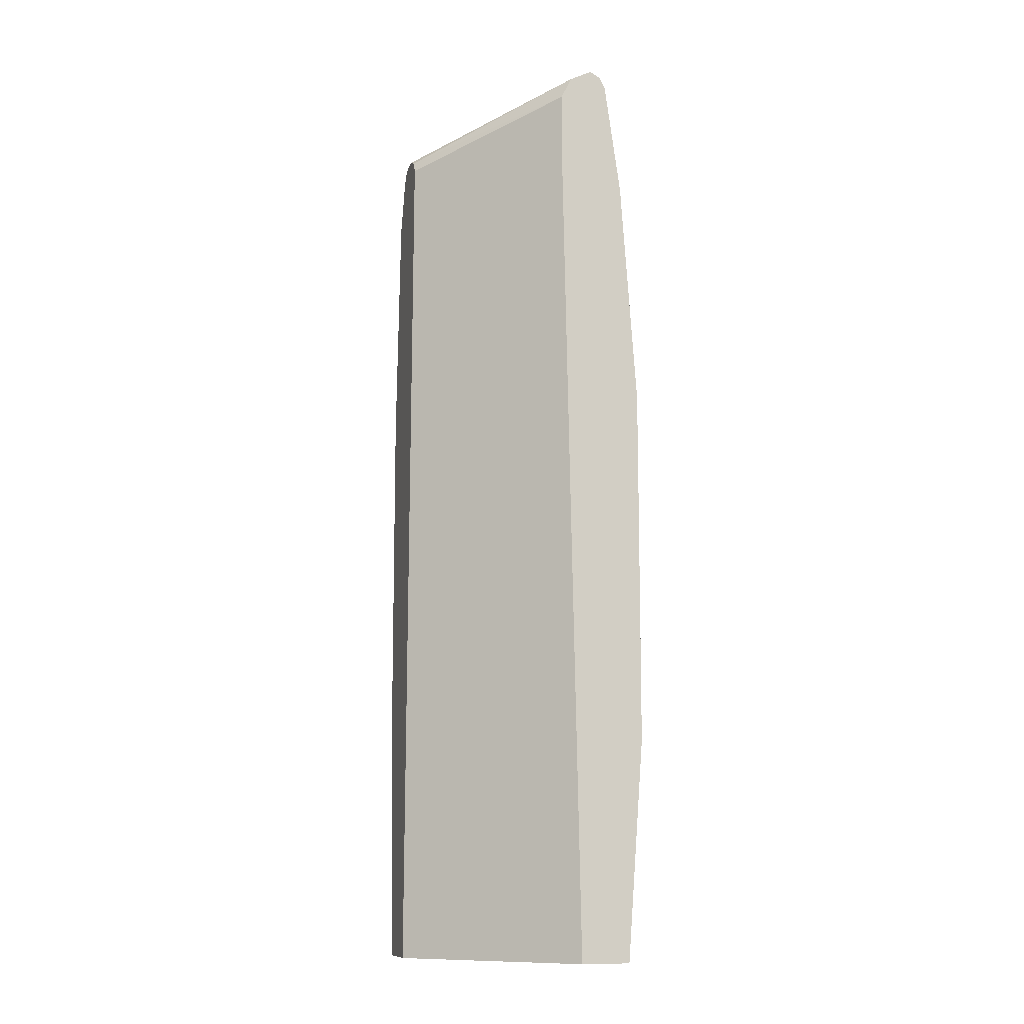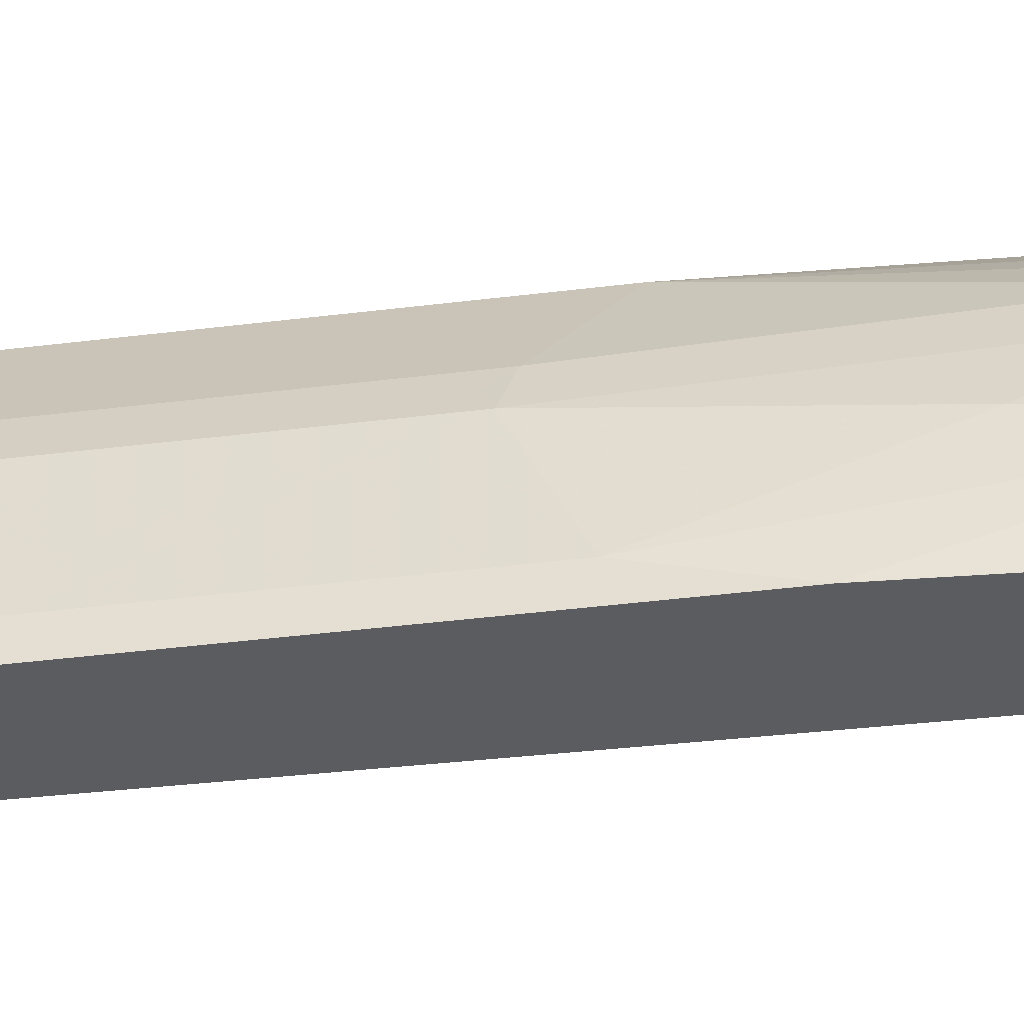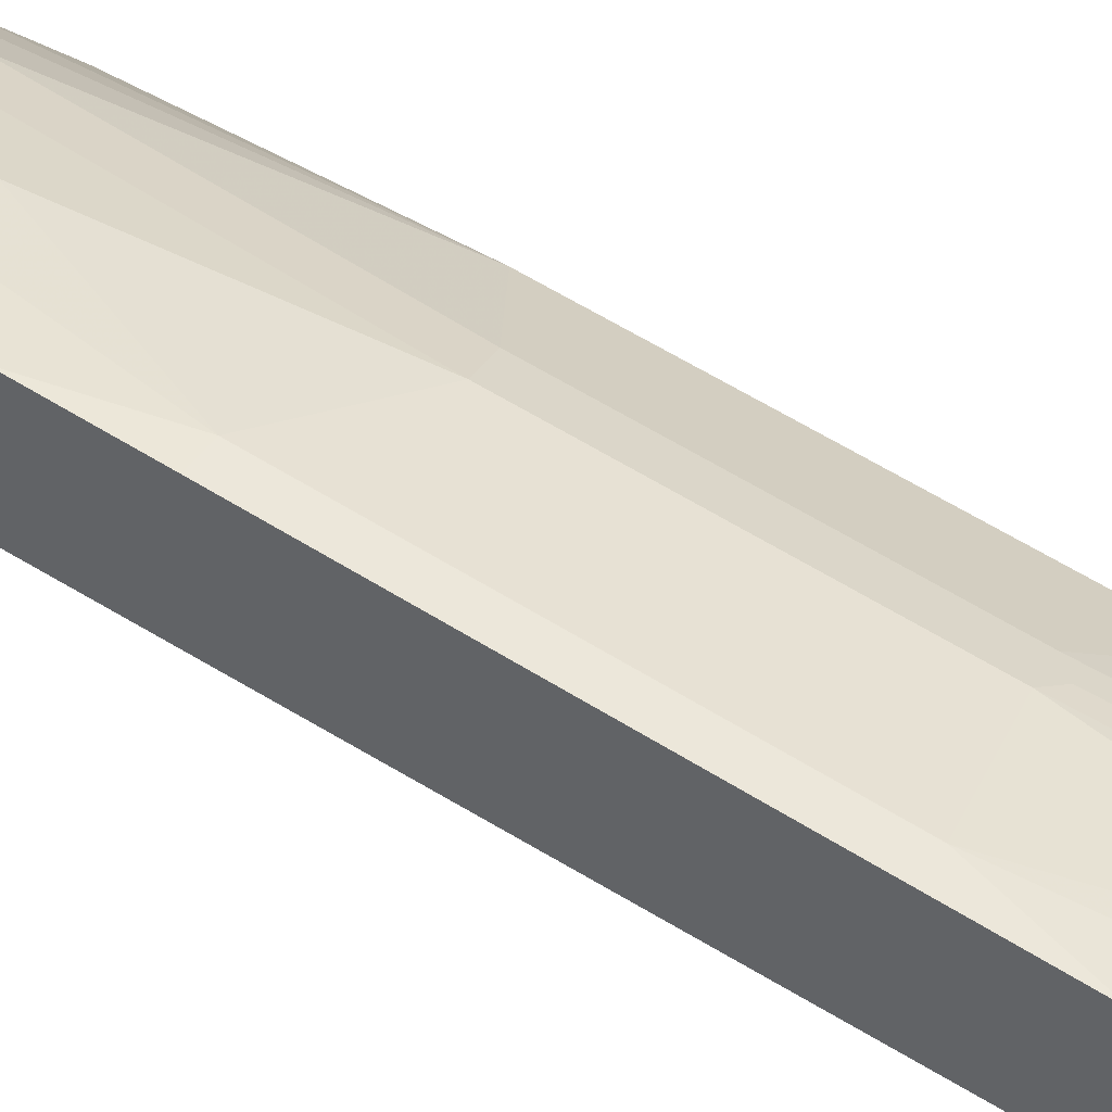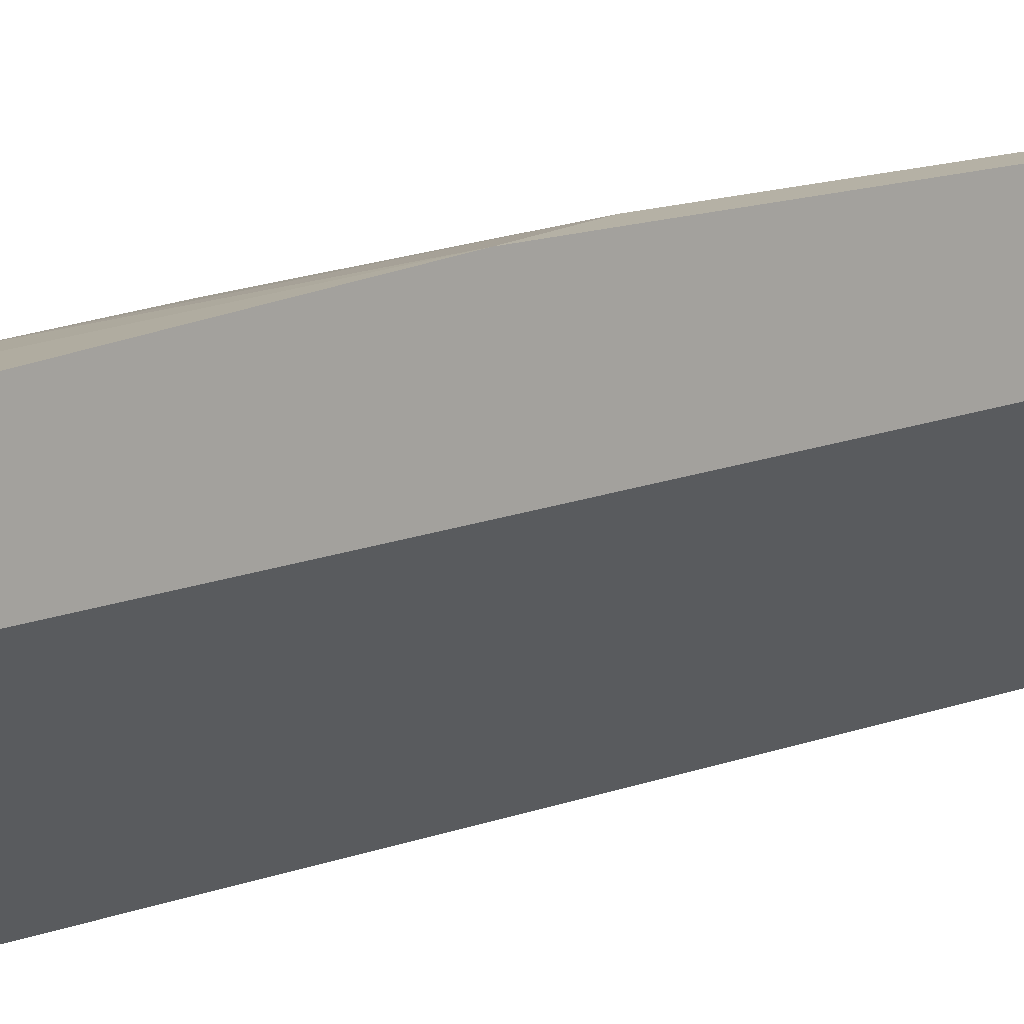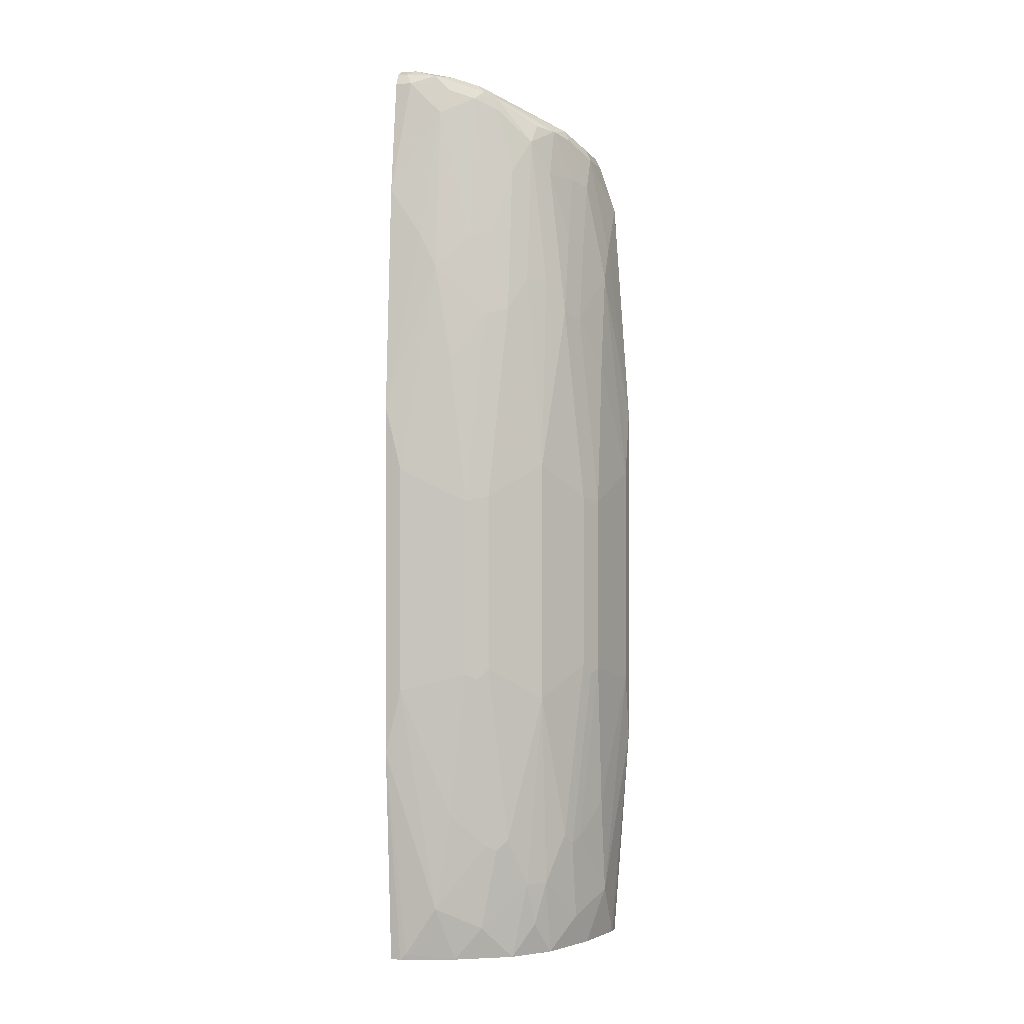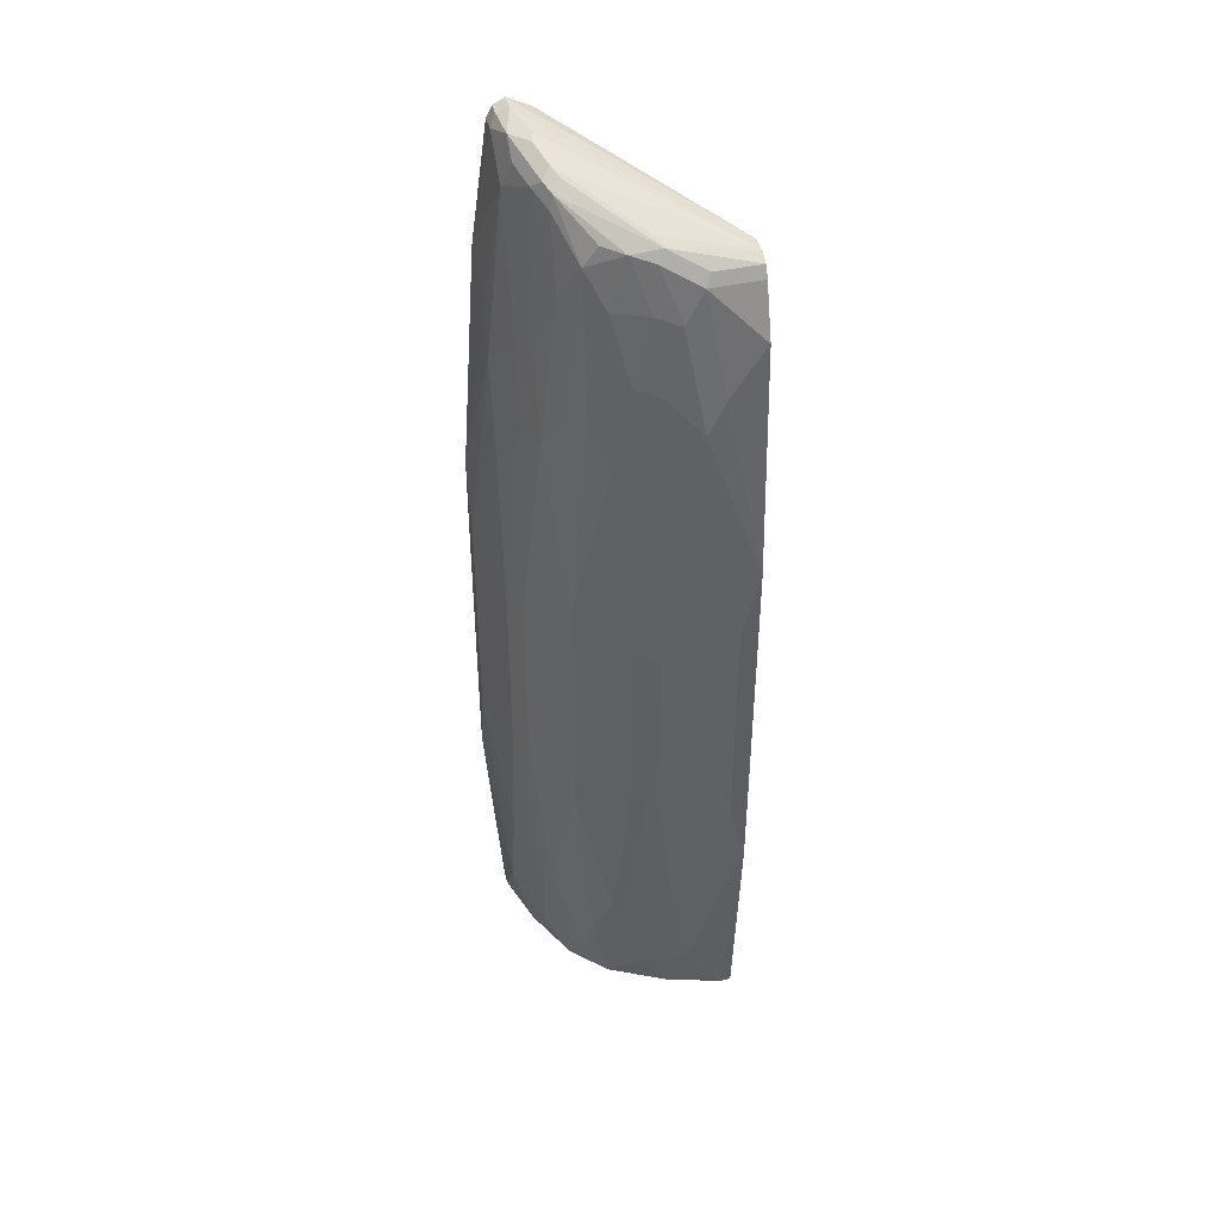
<metadata>
{"format":"obj","ext":"obj","renderer":"f3d","projection":"perspective","resolution":1024,"background":"white","views":[{"elev":-10.8,"azim":-106.3,"up":"+Y"},{"elev":-33.7,"azim":100.2,"up":"+Z"},{"elev":50.3,"azim":-54.2,"up":"+Z"},{"elev":11.8,"azim":-133.7,"up":"+Z"},{"elev":0.0,"azim":15.9,"up":"+Y"},{"elev":43.0,"azim":75.4,"up":"+Y"}]}
</metadata>
<code>
v 0.02082 0.416 0.2704
v 0.104 0.3743 0.2496
v 0.08323 0.5616 0.2496
v 0.06241 0.6865 0.2496
v 0.0002667 0.4991 0.2703
v 0.0002667 0.416 0.2704
v 0.02082 0.1249 0.2704
v 0.1318 0.3814 0.2358
v 0.1248 0.624 0.2288
v 0.104 0.1457 0.2496
v 0.104 0.7281 0.2288
v 0.06241 0.8944 0.2288
v 0.04163 0.7281 0.2496
v 0.0002667 0.7903 0.2495
v 0.0002667 0.1044 0.2704
v 0.0002667 0.04152 0.2703
v 0.06241 -0.1663 0.2496
v 0.08323 -0.04154 0.2496
v 0.1941 0.4229 0.1942
v 0.1525 0.631 0.2149
v 0.1318 0.1526 0.2358
v 0.1248 -0.08313 0.2288
v 0.1179 0.1387 0.2427
v 0.1318 0.735 0.2149
v 0.104 0.9152 0.208
v 0.07283 0.9256 0.2184
v 0.05895 0.9118 0.2253
v 0.04163 0.9152 0.2288
v 0.02082 0.936 0.2288
v 0.0002667 0.936 0.2288
v 0.0002667 -0.2365 0.2496
v 0.01312 -0.2365 0.2496
v 0.02082 -0.2288 0.2496
v 0.08323 -0.2365 0.2288
v 0.0763 -0.1733 0.2427
v 0.2357 0.3814 0.1318
v 0.215 0.631 0.1525
v 0.1941 0.6726 0.1733
v 0.1734 0.6726 0.1942
v 0.1941 0.111 0.1942
v 0.1525 0.8181 0.1942
v 0.1525 -0.07624 0.2149
v 0.104 -0.1872 0.2288
v 0.1387 -0.09014 0.2219
v 0.1318 0.9014 0.1942
v 0.1283 0.9187 0.1907
v 0.1144 0.9256 0.1976
v 0.05202 0.9464 0.2184
v 0.03816 0.9326 0.2253
v 0.01389 0.9499 0.2219
v 0.0002667 0.9364 0.2287
v 0.0002667 -0.2365 0.1872
v 0.02082 -0.2365 0.2479
v 0.09859 -0.2365 0.2211
v 0.1179 -0.1941 0.2219
v 0.2427 0.3674 0.1179
v 0.2496 0.3743 0.104
v 0.2357 0.1526 0.1318
v 0.2288 0.624 0.1248
v 0.2288 0.7281 0.104
v 0.215 0.735 0.1318
v 0.1941 0.8181 0.1525
v 0.1734 0.8597 0.1733
v 0.1734 -0.1386 0.1942
v 0.1941 -0.1386 0.1733
v 0.215 -0.07624 0.1525
v 0.1179 0.9291 0.1803
v 0.104 0.936 0.1872
v 0.1525 0.9014 0.1733
v 0.1941 0.8806 0.1318
v 0.2011 0.8875 0.0971
v 0.07283 0.9464 0.1976
v 0.06241 0.9499 0.1942
v 0.03816 0.9534 0.2045
v 0.02082 0.9569 0.208
v 0.0002667 0.9499 0.2219
v 0.1872 -0.2365 -1.693e-05
v 0.0002667 0.832 0.1664
v 0.1664 0.832 -4.341e-05
v 0.1525 -0.2365 0.1942
v 0.2427 0.1387 0.1179
v 0.2704 0.416 0.02082
v 0.2496 0.5616 0.08322
v 0.2496 0.1457 0.104
v 0.2496 0.6865 0.06241
v 0.2288 0.8113 0.08322
v 0.215 0.8181 0.111
v 0.1768 0.884 0.156
v 0.1803 -0.1941 0.1803
v 0.1941 -0.2365 0.1525
v 0.2219 -0.1941 0.1179
v 0.2219 -0.09014 0.1387
v 0.1872 0.8944 0.104
v 0.2081 0.8736 -4.341e-05
v 0.208 0.8736 0.104
v 0.2219 0.8667 0.05548
v 0.2219 0.8667 -4.341e-05
v 0.0002667 0.9569 0.208
v 0.2101 -0.2365 -4.341e-05
v 0.1872 -0.2288 -4.341e-05
v 0.0002667 0.9152 0.1664
v 0.1664 0.8528 -4.341e-05
v 0.1734 -0.2365 0.1733
v 0.2288 -0.08313 0.1248
v 0.2704 0.4992 9.55e-06
v 0.2704 0.1249 0.02082
v 0.2496 -0.04154 0.08322
v 0.2496 0.7281 0.04163
v 0.2288 0.8528 0.06241
v 0.2015 -0.2365 0.1379
v 0.2211 -0.2365 0.09861
v 0.2288 -0.2365 0.08322
v 0.2427 -0.1733 0.07629
v 0.1872 0.8736 -4.341e-05
v 0.2288 0.853 -4.341e-05
v 0.0002667 0.9431 0.1804
v 0.2496 -0.2288 -4.341e-05
v 0.2496 -0.2365 9.55e-06
v 0.0002667 0.9155 0.1665
v 0.1734 0.8667 -4.341e-05
v 0.2496 -0.1663 0.06241
v 0.2704 0.4367 -4.341e-05
v 0.2704 0.4991 -4.341e-05
v 0.2496 0.7905 -4.341e-05
v 0.2496 0.7905 9.55e-06
v 0.2704 0.04164 9.55e-06
v 0.2479 -0.2365 0.02082
v 0.2496 -0.2288 0.02082
v 0.0002667 0.943 0.1803
v 0.2704 0.04164 -4.341e-05
v 0.2496 -0.2365 0.01314
v 0.0002667 0.9294 0.1734
v 0.2704 0.1456 -4.341e-05
f 1 2 3
f 63 88 69
f 64 80 89
f 64 89 65
f 65 89 90
f 65 90 91
f 65 91 66
f 66 91 92
f 66 92 81
f 67 71 93
f 67 93 68
f 68 93 94
f 68 94 73
f 68 73 72
f 69 88 70
f 70 95 71
f 70 87 95
f 71 95 96
f 71 96 97
f 71 97 94
f 71 94 93
f 73 75 74
f 73 94 75
f 75 94 114
f 75 114 98
f 77 79 100
f 77 100 99
f 78 101 102
f 79 102 120
f 79 120 114
f 63 70 88
f 79 114 94
f 62 70 63
f 61 87 62
f 46 63 69
f 46 69 70
f 46 70 71
f 46 71 67
f 47 68 48
f 48 72 73
f 48 73 74
f 48 74 75
f 48 75 50
f 48 68 72
f 50 75 98
f 50 98 76
f 50 76 51
f 52 78 79
f 52 79 77
f 54 80 55
f 55 80 64
f 56 81 84
f 56 84 57
f 57 82 83
f 57 83 59
f 57 84 106
f 57 106 82
f 58 66 81
f 59 85 60
f 59 83 85
f 60 85 86
f 60 86 87
f 60 87 61
f 62 87 70
f 46 68 47
f 79 94 97
f 79 115 124
f 98 114 116
f 99 117 118
f 101 119 102
f 102 119 120
f 104 113 121
f 104 121 107
f 105 122 123
f 105 123 124
f 105 124 125
f 105 125 108
f 106 107 121
f 106 121 126
f 108 125 109
f 109 125 115
f 112 127 128
f 112 128 121
f 112 121 113
f 114 120 129
f 114 129 116
f 115 125 124
f 117 130 118
f 118 130 126
f 118 126 131
f 119 132 120
f 120 132 129
f 121 128 126
f 126 130 133
f 126 128 131
f 127 131 128
f 96 109 115
f 79 97 115
f 96 115 97
f 92 113 104
f 79 124 123
f 79 123 122
f 79 122 133
f 79 133 130
f 79 130 117
f 79 117 99
f 79 99 100
f 80 103 89
f 81 92 104
f 81 104 84
f 82 105 85
f 82 85 83
f 82 106 126
f 82 126 133
f 82 133 122
f 82 122 105
f 84 104 107
f 84 107 106
f 85 108 86
f 85 105 108
f 86 109 95
f 86 95 87
f 86 108 109
f 89 103 90
f 90 110 91
f 91 110 111
f 91 111 112
f 91 112 113
f 91 113 92
f 95 109 96
f 46 67 68
f 78 102 79
f 44 55 64
f 5 15 6
f 7 15 16
f 7 16 17
f 7 17 18
f 7 18 10
f 8 19 20
f 8 21 40
f 8 40 19
f 9 20 11
f 10 18 22
f 10 22 44
f 10 44 23
f 11 20 24
f 11 24 25
f 11 25 12
f 12 25 26
f 12 26 27
f 12 27 49
f 12 49 28
f 12 28 14
f 12 14 13
f 14 28 29
f 14 29 30
f 16 31 32
f 16 32 33
f 16 33 17
f 17 33 34
f 17 34 35
f 17 35 22
f 5 16 15
f 17 22 18
f 5 31 16
f 5 78 52
f 1 3 4
f 1 4 5
f 45 63 46
f 1 6 15
f 1 15 7
f 1 7 10
f 1 10 2
f 2 8 20
f 2 20 9
f 2 9 3
f 2 10 23
f 2 23 21
f 2 21 8
f 3 9 4
f 4 9 11
f 4 11 12
f 4 12 13
f 4 13 5
f 5 13 14
f 5 14 30
f 5 30 51
f 5 51 76
f 5 76 98
f 5 98 116
f 5 116 129
f 5 129 132
f 5 132 119
f 5 119 101
f 5 101 78
f 5 52 31
f 19 36 37
f 1 5 6
f 19 38 39
f 31 103 80
f 31 80 54
f 31 54 34
f 31 34 53
f 31 53 32
f 32 53 33
f 33 53 34
f 34 54 55
f 34 55 43
f 34 43 35
f 36 56 57
f 36 57 37
f 36 58 81
f 36 81 56
f 37 59 60
f 37 60 61
f 37 61 62
f 37 62 63
f 37 63 38
f 37 57 59
f 38 63 39
f 39 63 41
f 40 42 64
f 40 64 65
f 40 65 66
f 40 66 58
f 41 63 45
f 43 55 44
f 19 37 38
f 31 90 103
f 31 110 90
f 42 44 64
f 31 112 111
f 19 40 58
f 19 39 20
f 19 58 36
f 20 39 41
f 20 41 24
f 21 23 44
f 21 44 42
f 21 42 40
f 31 111 110
f 22 43 44
f 24 41 25
f 25 41 45
f 25 45 46
f 25 46 47
f 22 35 43
f 25 48 26
f 31 127 112
f 25 47 48
f 31 118 131
f 31 99 118
f 31 77 99
f 31 52 77
f 31 131 127
f 29 50 51
f 29 48 50
f 29 49 48
f 28 49 29
f 26 49 27
f 26 48 49
f 29 51 30

</code>
